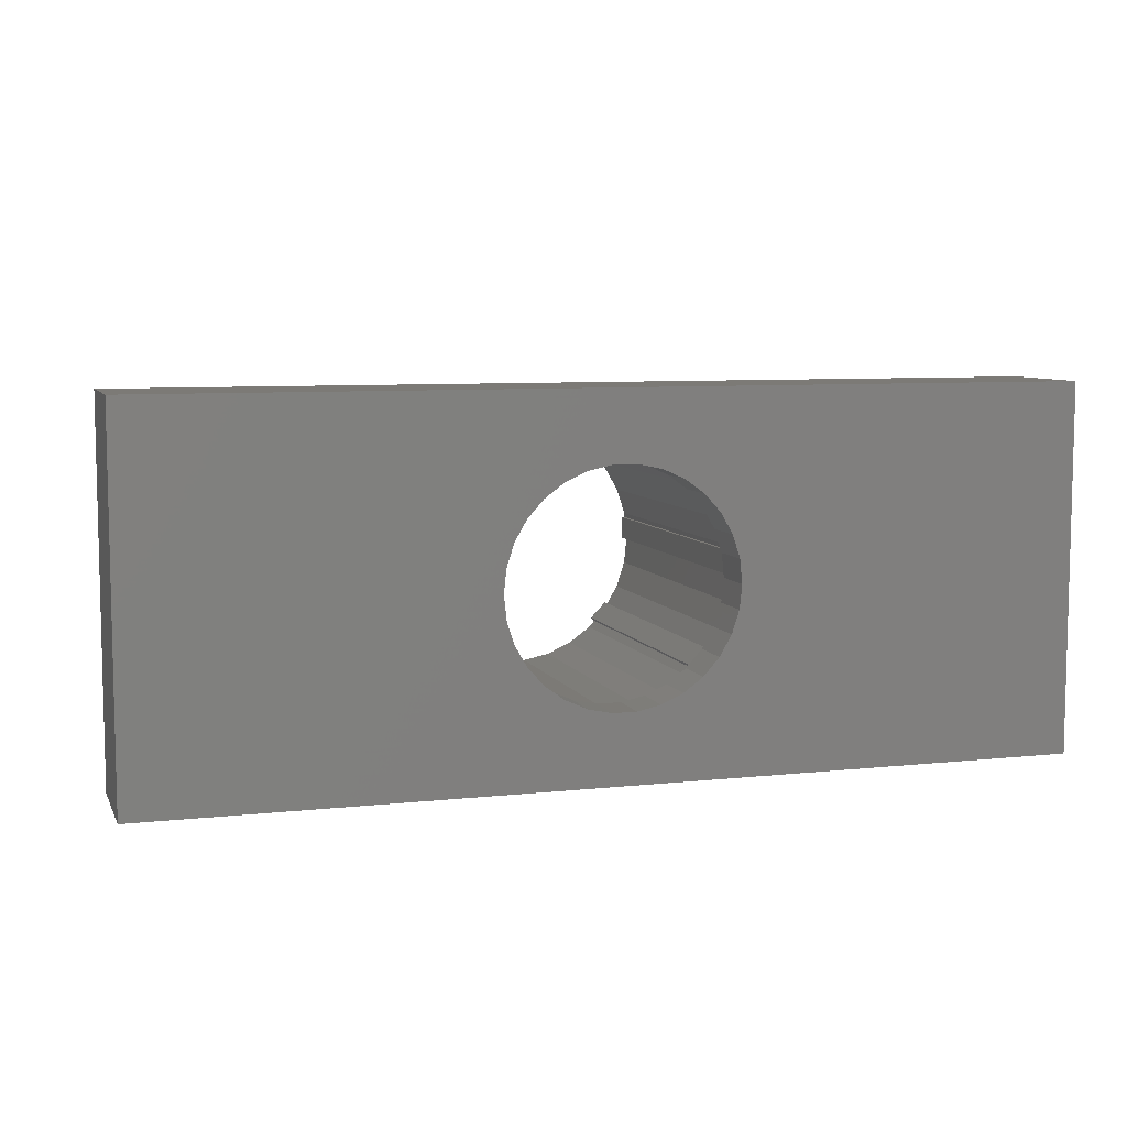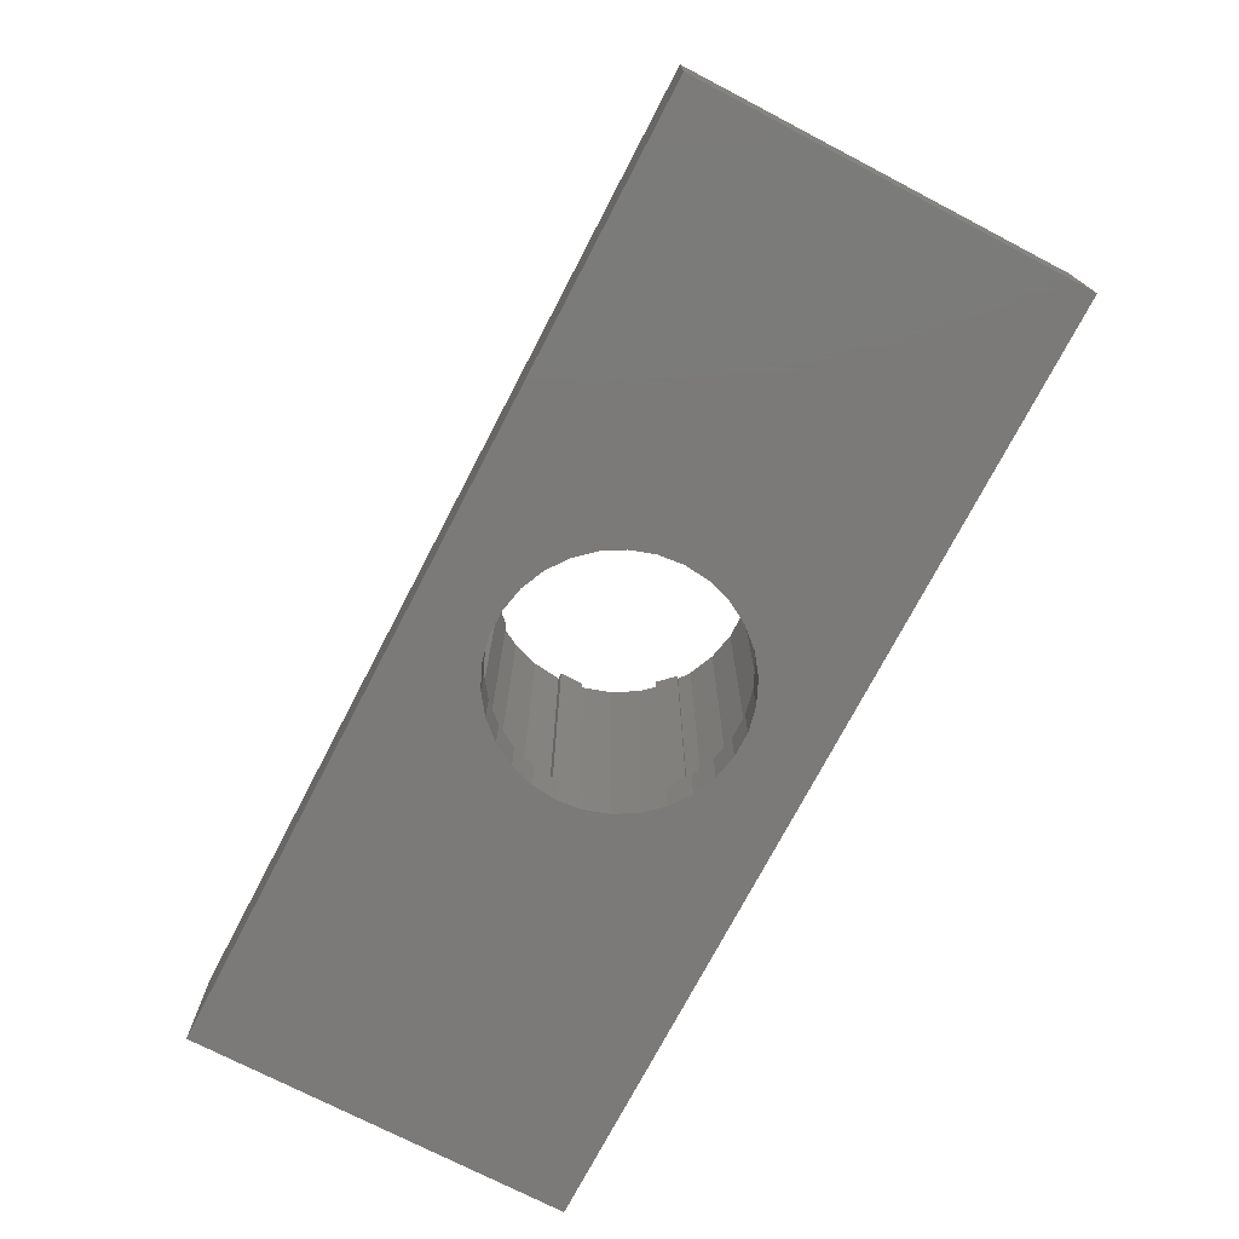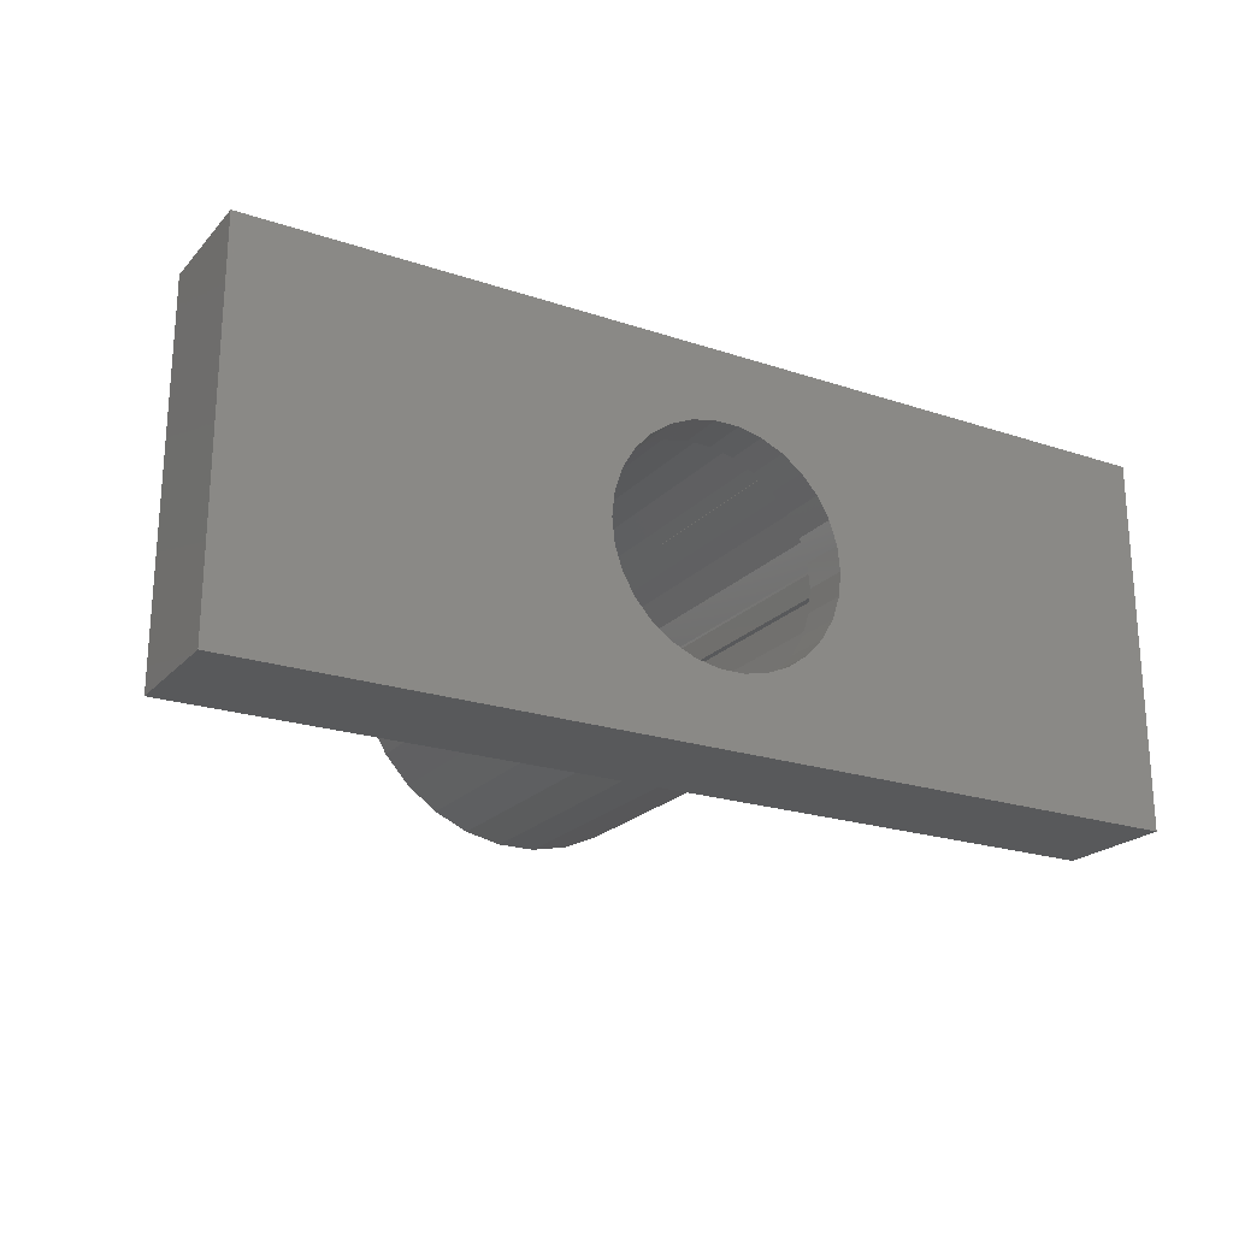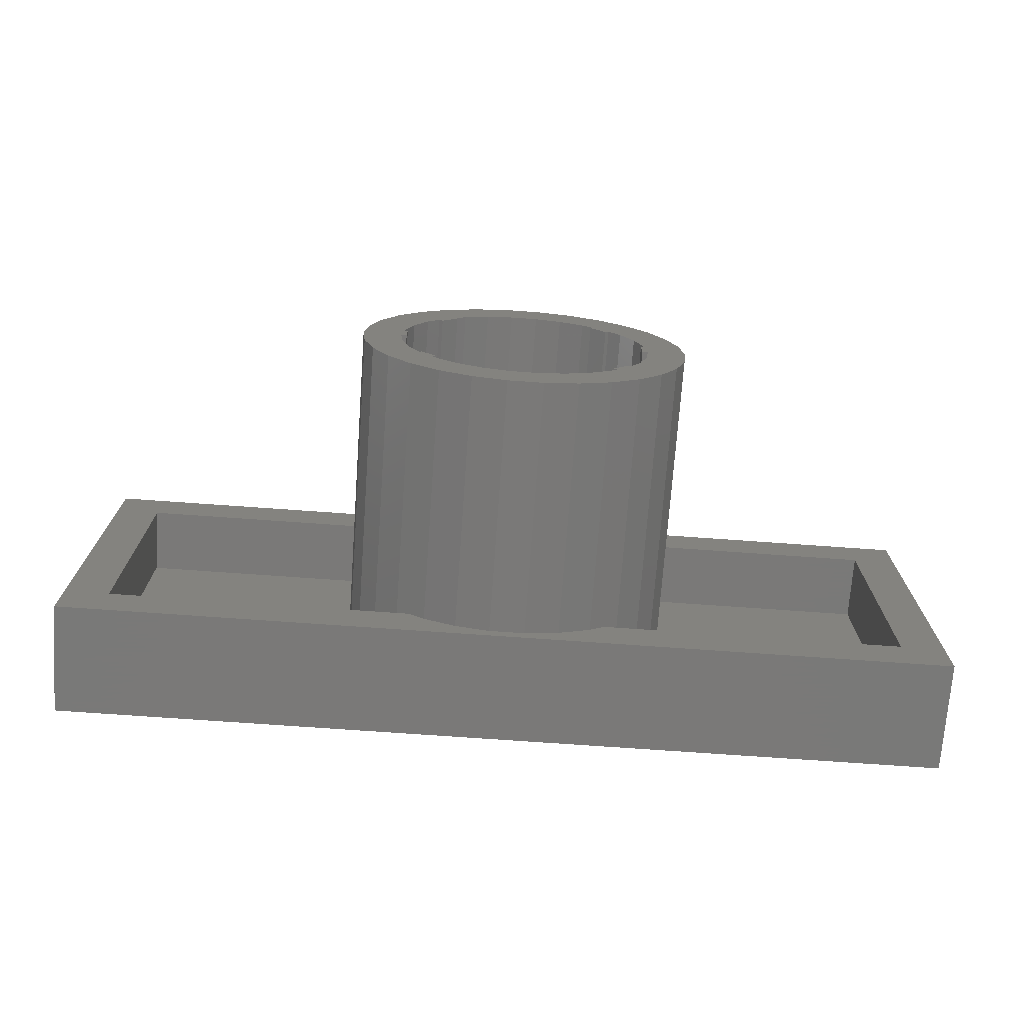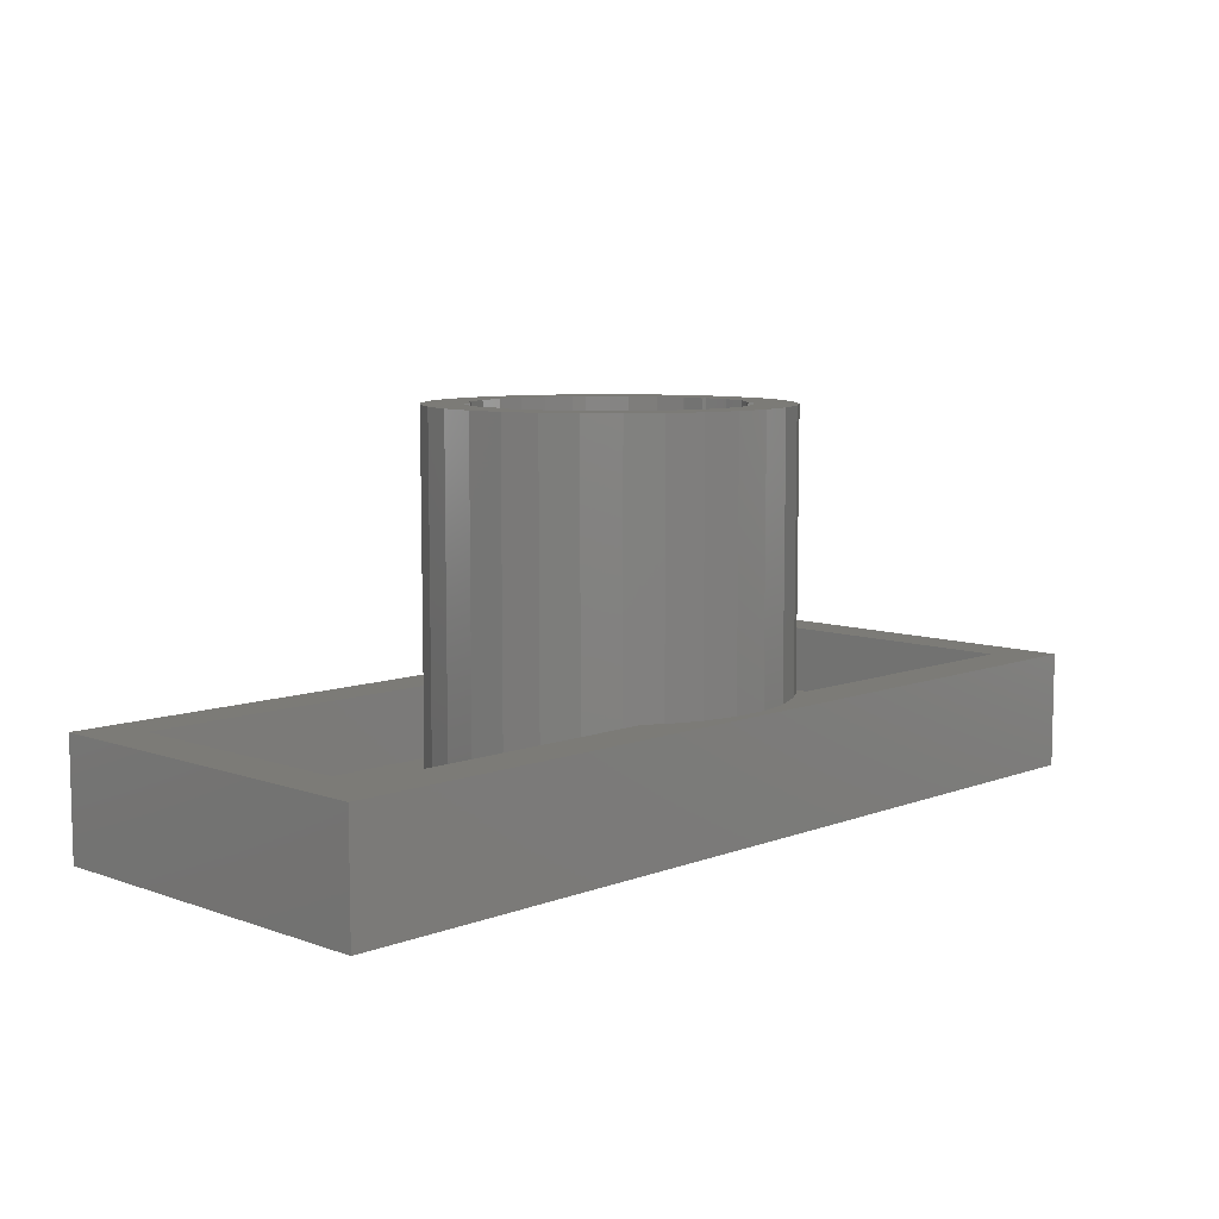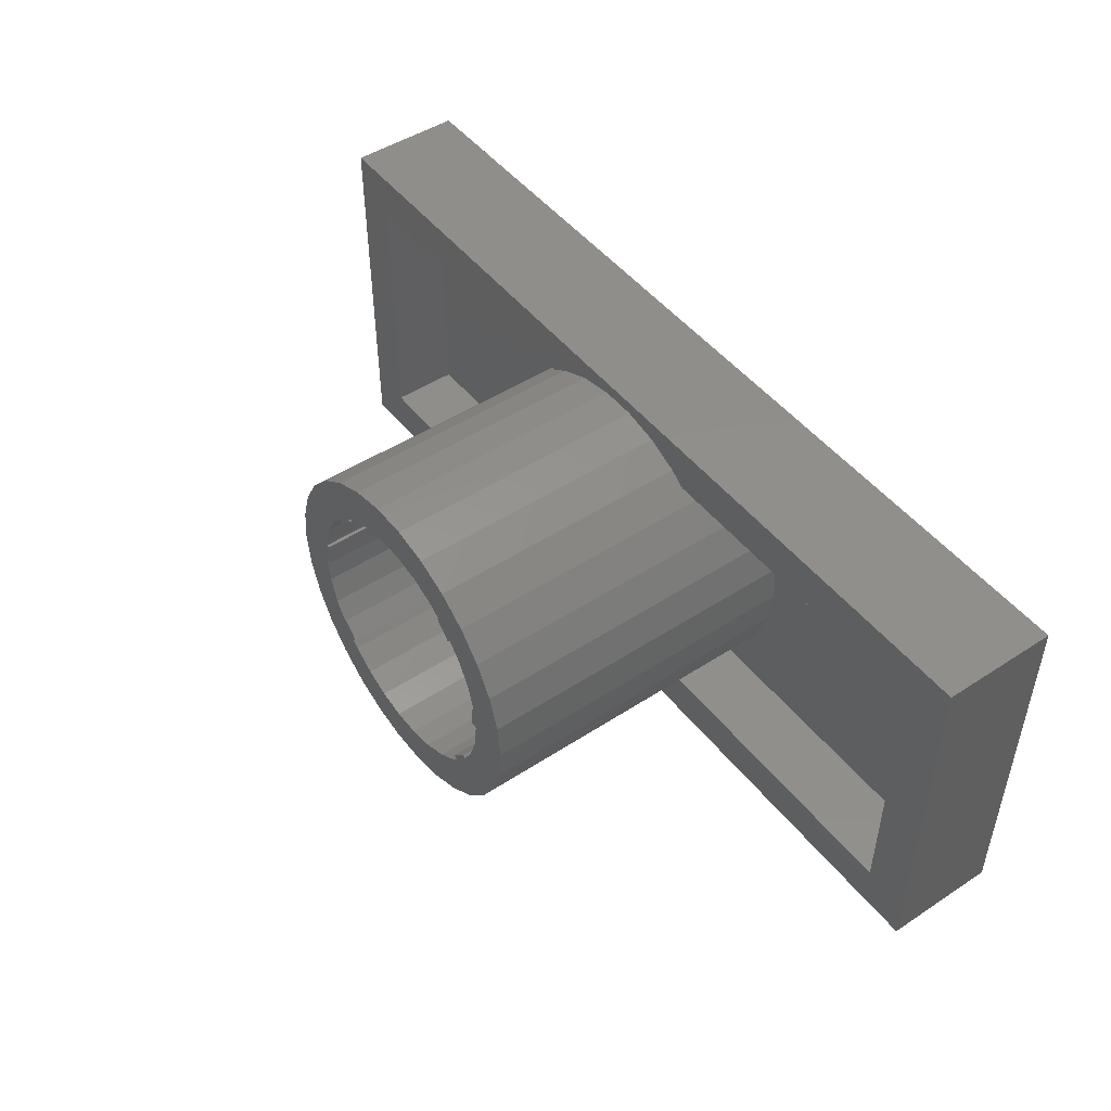
<metadata>
{"format":"stl","ext":"stl","renderer":"f3d","projection":"perspective","resolution":1024,"background":"white","views":[{"elev":7.5,"azim":162.7,"up":"+Y"},{"elev":-73.6,"azim":62.5,"up":"+Z"},{"elev":-21.8,"azim":149.7,"up":"+Y"},{"elev":-72.3,"azim":-4.1,"up":"+Y"},{"elev":8.2,"azim":-45.8,"up":"+Z"},{"elev":47.9,"azim":53.8,"up":"+Y"}]}
</metadata>
<code>
# stl→obj: 240 verts, 480 faces
v -40 -16 0
v -40 -16 10
v -40 16 0
v -40 16 10
v 40 -16 0
v 40 -16 10
v 1.045 9.945 0
v 40 16 0
v -10 0 0
v -9.781 -2.079 0
v -9.135 -4.067 0
v -8.09 -5.878 0
v -6.691 -7.431 0
v -5 -8.66 0
v -3.09 -9.511 0
v -1.045 -9.945 0
v 3.09 -9.511 0
v 1.045 -9.945 0
v 5 -8.66 0
v 6.691 -7.431 0
v 8.09 -5.878 0
v 9.135 -4.067 0
v 9.781 -2.079 0
v -9.781 2.079 0
v -9.135 4.067 0
v 10 0 0
v -8.09 5.878 0
v 9.781 2.079 0
v -6.691 7.431 0
v 9.135 4.067 0
v 8.09 5.878 0
v -5 8.66 0
v 6.691 7.431 0
v -3.09 9.511 0
v 5 8.66 0
v -1.045 9.945 0
v 3.09 9.511 0
v 40 16 10
v 1.568 -14.92 10
v -1.568 -14.92 10
v -4.635 -14.27 10
v -36 -12 10
v 1.568 14.92 10
v 4.635 14.27 10
v -36 12 10
v 7.5 -12.99 10
v 4.635 -14.27 10
v -7.5 12.99 10
v -8.863 12 10
v -4.635 14.27 10
v -1.568 14.92 10
v 7.5 12.99 10
v 8.863 12 10
v 36 12 10
v 36 -12 10
v 8.863 -12 10
v -7.5 -12.99 10
v -8.863 -12 10
v -9.781 2.079 4
v -10 0 4
v -9.781 -2.079 4
v -9.135 4.067 4
v -8.09 5.878 4
v -6.691 7.431 4
v -5 8.66 4
v -3.09 9.511 4
v -1.045 9.945 4
v 1.045 9.945 4
v 3.09 9.511 4
v 5 8.66 4
v 6.691 7.431 4
v 8.09 5.878 4
v 9.135 4.067 4
v 9.781 2.079 4
v 10 0 4
v 9.781 -2.079 4
v 9.135 -4.067 4
v 8.09 -5.878 4
v 6.691 -7.431 4
v 5 -8.66 4
v 3.09 -9.511 4
v 1.045 -9.945 4
v -1.045 -9.945 4
v -3.09 -9.511 4
v -5 -8.66 4
v -6.691 -7.431 4
v -8.09 -5.878 4
v -9.135 -4.067 4
v -36 12 4
v -36 -12 4
v -8.863 -12 4
v -10.04 -11.15 33
v -10.04 -11.15 4
v -7.5 -12.99 33
v -4.635 -14.27 33
v -1.568 -14.92 33
v 1.568 -14.92 33
v 4.635 -14.27 33
v 7.5 -12.99 33
v 10.04 -11.15 4
v 8.863 -12 4
v 10.04 -11.15 33
v 36 -12 4
v 36 12 4
v 8.863 12 4
v 7.5 12.99 33
v 10.04 11.15 33
v 10.04 11.15 4
v 4.635 14.27 33
v 1.568 14.92 33
v -1.568 14.92 33
v -4.635 14.27 33
v -7.5 12.99 33
v -10.04 11.15 4
v -10.04 11.15 33
v -8.863 12 4
v -11.25 -2.391 4
v -10.51 -4.677 4
v -9.51 -6.403 4
v -7.913 -7.641 4
v -9.302 -6.203 4
v -5.75 -9.959 4
v -7.695 -8.546 4
v -8.232 -7.95 4
v -3.554 -10.94 4
v -1.202 -11.44 4
v 1.202 -11.44 4
v 3.554 -10.94 4
v 5.75 -9.959 4
v 7.695 -8.546 4
v 8.232 -7.95 4
v 10.51 -4.677 4
v 9.302 -6.203 4
v 9.51 -6.403 4
v 7.913 -7.641 4
v 11.25 -2.391 4
v 11 0 4
v 11.5 0 4
v 11.25 2.391 4
v 11 2 4
v 11.29 2 4
v -5.75 9.959 4
v -6.523 9.08 4
v 8.232 7.95 4
v 7.913 7.641 4
v 9.304 6.76 4
v -7.913 7.641 4
v 6.523 9.08 4
v -11.29 2 4
v -11 2 4
v -11.25 2.391 4
v -6.711 9.261 4
v -11 0 4
v -11.5 0 4
v -9.304 6.76 4
v -8.232 7.95 4
v -10.51 4.677 4
v -1.202 11.44 4
v 1.202 11.44 4
v -3.554 10.94 4
v 3.554 10.94 4
v 5.75 9.959 4
v 6.711 9.261 4
v 10.51 4.677 4
v -12.14 -8.817 4
v -14.67 -3.119 4
v -13.7 -6.101 4
v -15 0 4
v -14.67 3.119 4
v -13.7 6.101 4
v -12.14 8.817 4
v -14.67 3.119 33
v -15 0 33
v -14.67 -3.119 33
v -12.14 -8.817 33
v -13.7 -6.101 33
v -10.51 -4.677 33
v 8.232 -7.95 33
v 7.695 -8.546 33
v -1.202 -11.44 33
v -3.554 -10.94 33
v 9.51 -6.403 33
v 7.913 -7.641 33
v 12.14 -8.817 33
v 11 2 33
v 11.5 0 33
v 15 0 33
v -10.51 4.677 33
v -9.304 6.76 33
v -8.232 7.95 33
v -6.523 9.08 33
v -6.711 9.261 33
v -12.14 8.817 33
v -13.7 6.101 33
v 5.75 -9.959 33
v 3.554 -10.94 33
v -5.75 -9.959 33
v 9.302 -6.203 33
v -11.29 2 33
v -11.25 2.391 33
v 6.523 9.08 33
v 8.232 7.95 33
v 12.14 8.817 33
v -5.75 9.959 33
v -3.554 10.94 33
v -7.913 7.641 33
v 1.202 11.44 33
v 3.554 10.94 33
v -1.202 11.44 33
v 5.75 9.959 33
v 6.711 9.261 33
v 7.913 7.641 33
v 9.304 6.76 33
v 10.51 4.677 33
v 13.7 6.101 33
v 11 0 33
v 14.67 3.119 33
v 11.25 2.391 33
v 11.29 2 33
v 14.67 -3.119 33
v 10.51 -4.677 33
v 13.7 -6.101 33
v 1.202 -11.44 33
v -11.5 0 33
v -11 0 33
v -7.913 -7.641 33
v -9.302 -6.203 33
v -8.232 -7.95 33
v -7.695 -8.546 33
v -9.51 -6.403 33
v -11.25 -2.391 33
v -11 2 33
v 11.25 -2.391 33
v 12.14 -8.817 4
v 13.7 6.101 4
v 12.14 8.817 4
v 14.67 3.119 4
v 15 0 4
v 14.67 -3.119 4
v 13.7 -6.101 4
f 1 2 3
f 3 2 4
f 2 1 5
f 6 2 5
f 7 3 8
f 1 3 9
f 1 9 10
f 1 10 11
f 1 11 12
f 1 12 13
f 1 13 14
f 1 14 15
f 1 15 16
f 1 16 5
f 17 5 18
f 19 5 17
f 20 5 19
f 21 5 20
f 22 5 21
f 23 5 22
f 24 3 25
f 5 23 8
f 23 26 8
f 25 3 27
f 26 28 8
f 27 3 29
f 28 30 8
f 30 31 8
f 29 3 32
f 31 33 8
f 32 3 34
f 33 35 8
f 34 3 36
f 35 37 8
f 37 7 8
f 36 3 7
f 9 3 24
f 18 5 16
f 3 4 8
f 8 4 38
f 39 2 6
f 40 41 2
f 4 2 42
f 43 44 38
f 4 42 45
f 46 47 6
f 48 4 49
f 50 4 48
f 51 4 50
f 38 4 51
f 38 51 43
f 38 52 53
f 38 54 6
f 38 53 54
f 54 55 6
f 56 46 6
f 47 39 6
f 40 2 39
f 41 57 42
f 57 58 42
f 42 2 41
f 45 49 4
f 44 52 38
f 55 56 6
f 6 5 8
f 38 6 8
f 24 59 60
f 9 24 60
f 60 61 10
f 9 60 10
f 25 62 59
f 24 25 59
f 27 63 62
f 25 27 62
f 29 64 63
f 27 29 63
f 32 65 64
f 29 32 64
f 34 66 65
f 32 34 65
f 36 67 66
f 34 36 66
f 7 68 67
f 36 7 67
f 37 69 68
f 7 37 68
f 35 70 69
f 37 35 69
f 33 71 70
f 35 33 70
f 72 71 31
f 31 71 33
f 73 72 30
f 30 72 31
f 74 73 28
f 28 73 30
f 75 74 26
f 26 74 28
f 75 26 76
f 76 26 23
f 76 23 77
f 77 23 22
f 77 22 78
f 78 22 21
f 78 21 79
f 79 21 20
f 79 20 80
f 80 20 19
f 80 19 81
f 81 19 17
f 81 17 82
f 82 17 18
f 82 18 83
f 83 18 16
f 83 16 84
f 84 16 15
f 84 15 85
f 85 15 14
f 85 14 86
f 86 14 13
f 87 86 13
f 12 87 13
f 88 87 12
f 11 88 12
f 61 88 11
f 10 61 11
f 89 45 42
f 90 89 42
f 58 91 42
f 42 91 90
f 92 93 91
f 57 92 58
f 58 92 91
f 94 92 57
f 94 57 41
f 95 94 41
f 95 41 40
f 96 95 40
f 96 40 39
f 97 96 39
f 97 39 47
f 98 97 47
f 98 47 46
f 99 98 46
f 99 46 56
f 100 99 56
f 101 100 56
f 100 102 99
f 55 103 56
f 56 103 101
f 54 104 55
f 55 104 103
f 104 54 53
f 105 104 53
f 52 106 53
f 53 106 107
f 53 107 108
f 53 108 105
f 44 109 52
f 52 109 106
f 43 110 44
f 44 110 109
f 51 111 43
f 43 111 110
f 50 112 51
f 51 112 111
f 48 113 50
f 50 113 112
f 114 115 116
f 49 115 113
f 116 115 49
f 49 113 48
f 116 49 45
f 89 116 45
f 117 118 119
f 120 117 121
f 121 117 119
f 122 117 120
f 123 120 124
f 122 120 123
f 125 117 122
f 86 117 125
f 84 85 126
f 82 83 127
f 81 82 128
f 80 81 129
f 87 88 117
f 79 130 131
f 79 80 130
f 132 133 134
f 78 135 133
f 77 78 132
f 76 77 136
f 78 79 135
f 137 76 138
f 139 140 141
f 63 142 143
f 144 145 146
f 143 147 63
f 60 59 117
f 70 71 148
f 63 64 142
f 149 150 151
f 152 143 142
f 153 154 117
f 155 117 156
f 157 117 155
f 153 117 157
f 151 150 157
f 150 153 157
f 66 67 158
f 156 117 59
f 156 62 147
f 156 59 62
f 67 68 159
f 62 63 147
f 142 64 160
f 64 65 160
f 160 66 158
f 74 75 140
f 158 67 159
f 65 66 160
f 159 68 161
f 161 69 162
f 162 70 163
f 88 61 117
f 146 72 164
f 164 73 139
f 73 74 139
f 140 75 137
f 138 76 136
f 136 77 132
f 132 78 133
f 135 79 131
f 130 80 129
f 129 81 128
f 128 82 127
f 127 83 126
f 83 84 126
f 126 85 125
f 85 86 125
f 87 117 86
f 75 76 137
f 145 148 71
f 68 69 161
f 69 70 162
f 70 148 163
f 71 72 146
f 71 146 145
f 74 140 139
f 72 73 164
f 61 60 117
f 89 93 165
f 166 89 167
f 167 89 165
f 91 93 90
f 168 89 166
f 169 89 168
f 170 89 169
f 171 89 170
f 114 89 171
f 116 89 114
f 89 90 93
f 172 173 174
f 175 172 176
f 176 172 174
f 92 172 175
f 94 172 92
f 177 172 94
f 178 179 102
f 180 181 97
f 182 183 184
f 185 186 187
f 188 189 172
f 189 190 172
f 191 192 190
f 112 172 111
f 113 172 112
f 115 172 113
f 193 172 115
f 194 172 193
f 195 196 99
f 181 197 96
f 198 183 182
f 199 200 172
f 201 202 203
f 204 205 110
f 190 206 191
f 111 172 190
f 207 208 106
f 209 207 109
f 111 190 192
f 111 204 110
f 111 192 204
f 110 205 109
f 205 209 109
f 109 207 106
f 106 208 107
f 208 210 107
f 107 211 203
f 201 212 202
f 211 201 203
f 210 211 107
f 213 214 215
f 185 216 186
f 215 214 217
f 217 218 187
f 218 219 187
f 219 185 187
f 187 186 220
f 220 221 222
f 222 182 184
f 202 215 203
f 202 213 215
f 179 195 102
f 214 218 217
f 184 178 102
f 184 183 178
f 102 195 99
f 99 196 98
f 98 223 97
f 223 180 97
f 97 181 96
f 224 225 172
f 96 197 95
f 226 227 228
f 197 229 95
f 95 227 94
f 229 228 95
f 227 230 94
f 231 224 172
f 230 177 94
f 228 227 95
f 177 231 172
f 196 223 98
f 225 199 172
f 225 232 199
f 233 221 220
f 186 233 220
f 221 182 222
f 200 188 172
f 165 93 175
f 175 93 92
f 102 100 234
f 184 102 234
f 108 104 105
f 103 104 108
f 235 103 236
f 237 103 235
f 238 103 237
f 239 103 238
f 240 103 239
f 234 103 240
f 100 103 234
f 101 103 100
f 108 236 103
f 236 108 107
f 203 236 107
f 171 193 114
f 114 193 115
f 224 231 117
f 154 224 117
f 231 177 118
f 117 231 118
f 224 154 153
f 225 224 153
f 225 153 150
f 232 225 150
f 149 199 150
f 150 199 232
f 151 200 199
f 149 151 199
f 157 188 200
f 151 157 200
f 155 189 188
f 157 155 188
f 156 190 189
f 155 156 189
f 190 156 147
f 206 190 147
f 206 147 143
f 191 206 143
f 152 192 143
f 143 192 191
f 142 204 192
f 152 142 192
f 160 205 204
f 142 160 204
f 158 209 205
f 160 158 205
f 159 207 209
f 158 159 209
f 161 208 207
f 159 161 207
f 162 210 208
f 161 162 208
f 163 211 210
f 162 163 210
f 148 201 163
f 163 201 211
f 148 145 201
f 201 145 212
f 212 145 144
f 202 212 144
f 213 202 146
f 146 202 144
f 214 213 164
f 164 213 146
f 218 214 139
f 139 214 164
f 219 218 141
f 141 218 139
f 140 185 141
f 141 185 219
f 137 216 140
f 140 216 185
f 216 137 138
f 186 216 138
f 186 138 233
f 233 138 136
f 233 136 221
f 221 136 132
f 221 132 182
f 182 132 134
f 133 198 134
f 134 198 182
f 135 183 133
f 133 183 198
f 183 135 131
f 178 183 131
f 178 131 179
f 179 131 130
f 179 130 195
f 195 130 129
f 195 129 196
f 196 129 128
f 196 128 223
f 223 128 127
f 223 127 180
f 180 127 126
f 180 126 181
f 181 126 125
f 181 125 197
f 197 125 122
f 197 122 229
f 229 122 123
f 228 229 123
f 124 228 123
f 228 124 120
f 226 228 120
f 120 121 227
f 226 120 227
f 119 230 121
f 121 230 227
f 177 230 119
f 118 177 119
f 170 194 171
f 171 194 193
f 169 172 170
f 170 172 194
f 168 173 169
f 169 173 172
f 168 166 173
f 173 166 174
f 166 167 174
f 174 167 176
f 167 165 176
f 176 165 175
f 235 236 203
f 215 235 203
f 237 235 215
f 217 237 215
f 238 237 217
f 187 238 217
f 220 239 238
f 187 220 238
f 222 240 239
f 220 222 239
f 184 234 240
f 222 184 240

</code>
